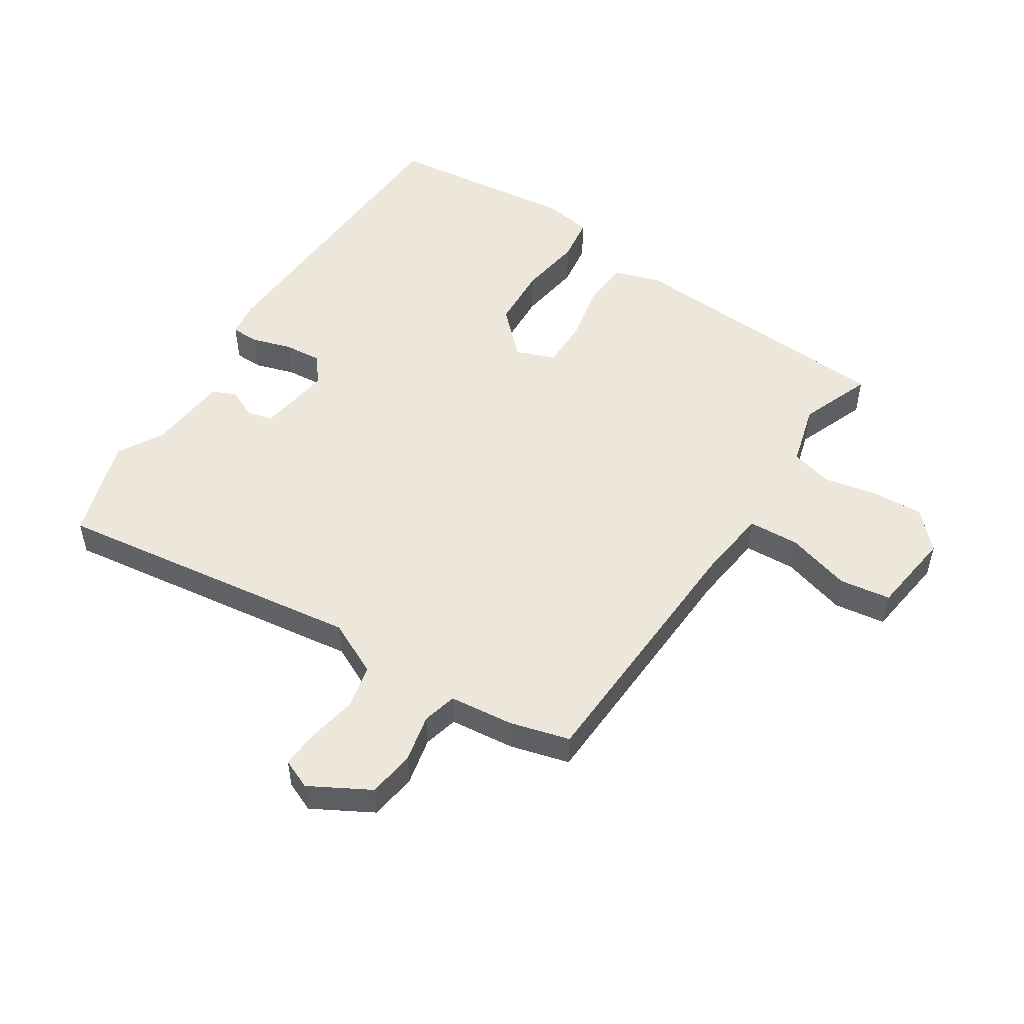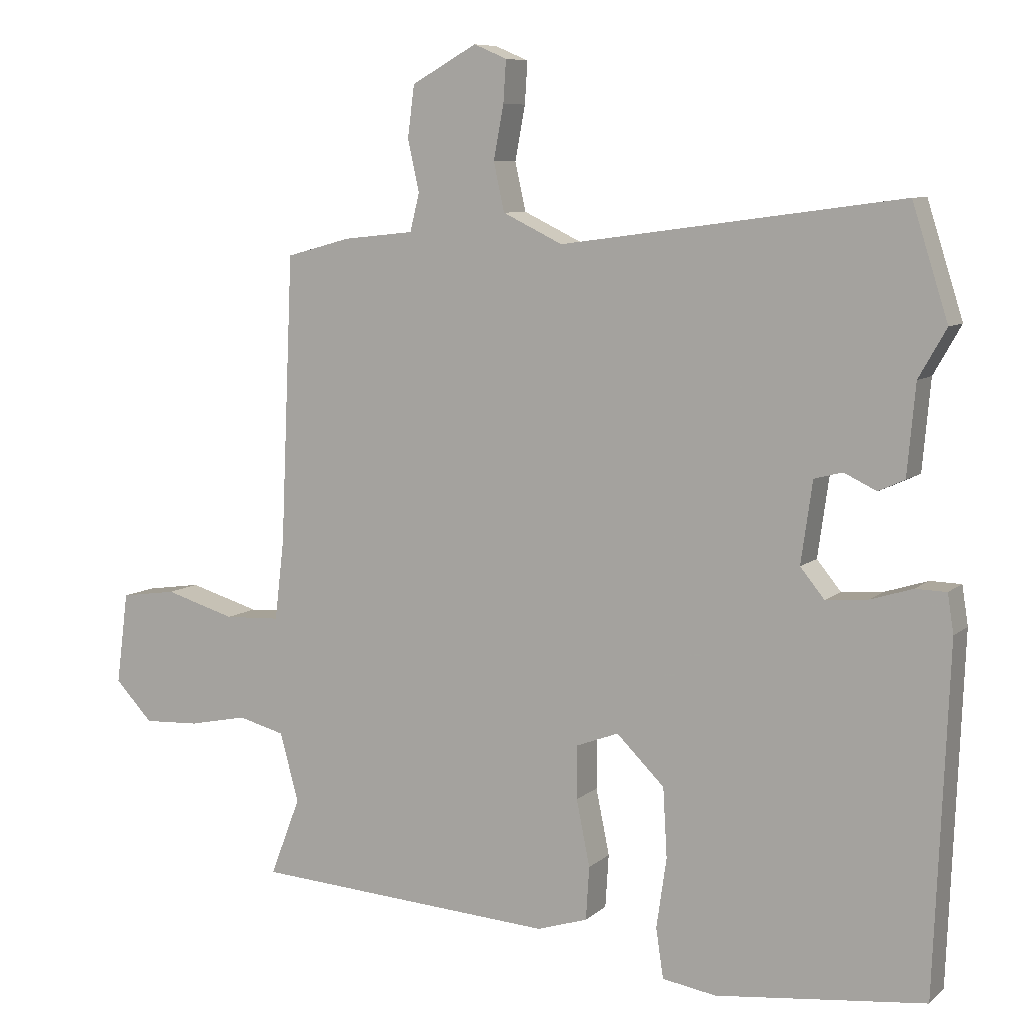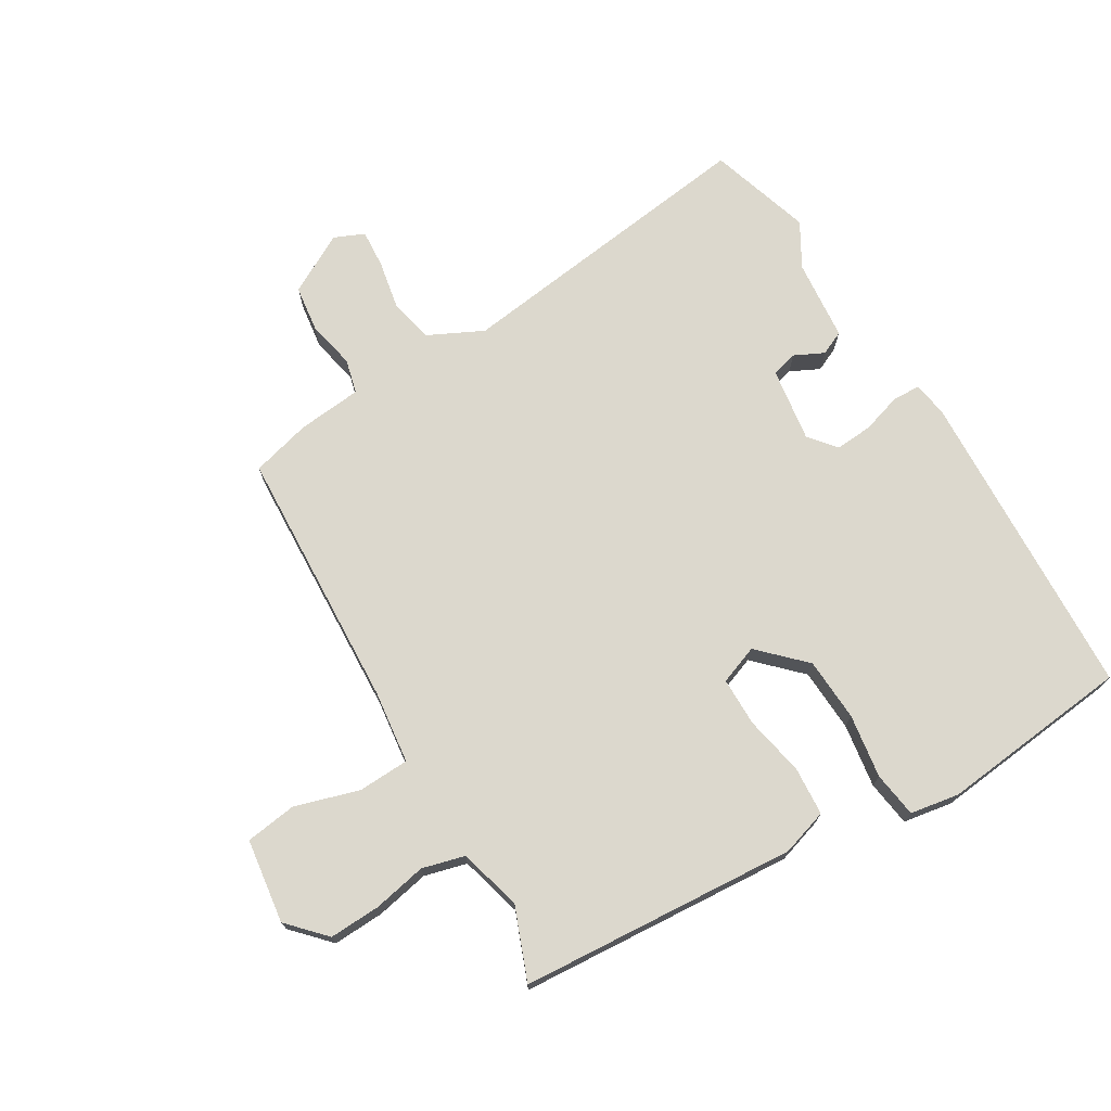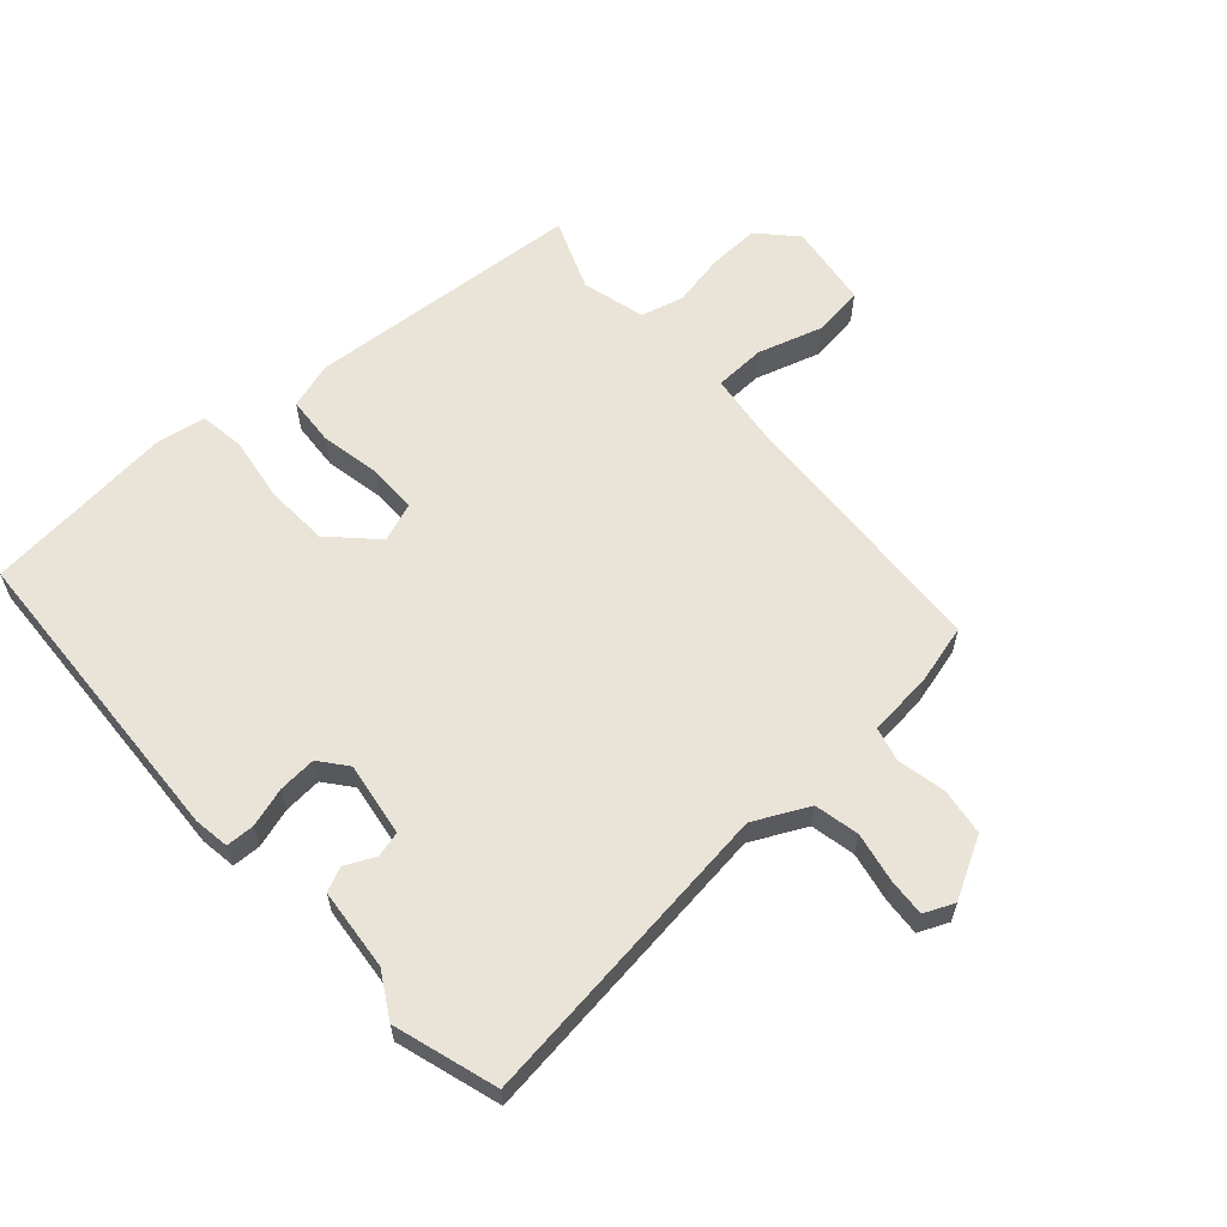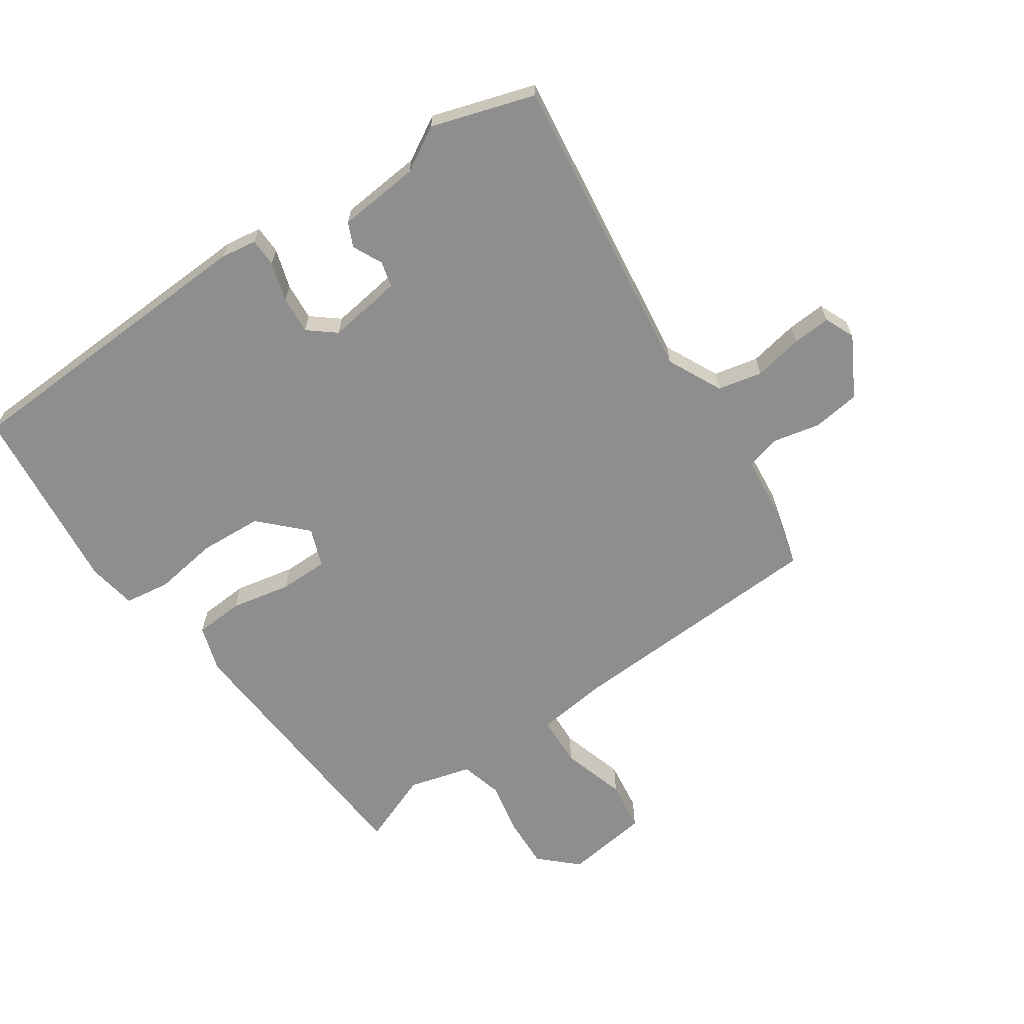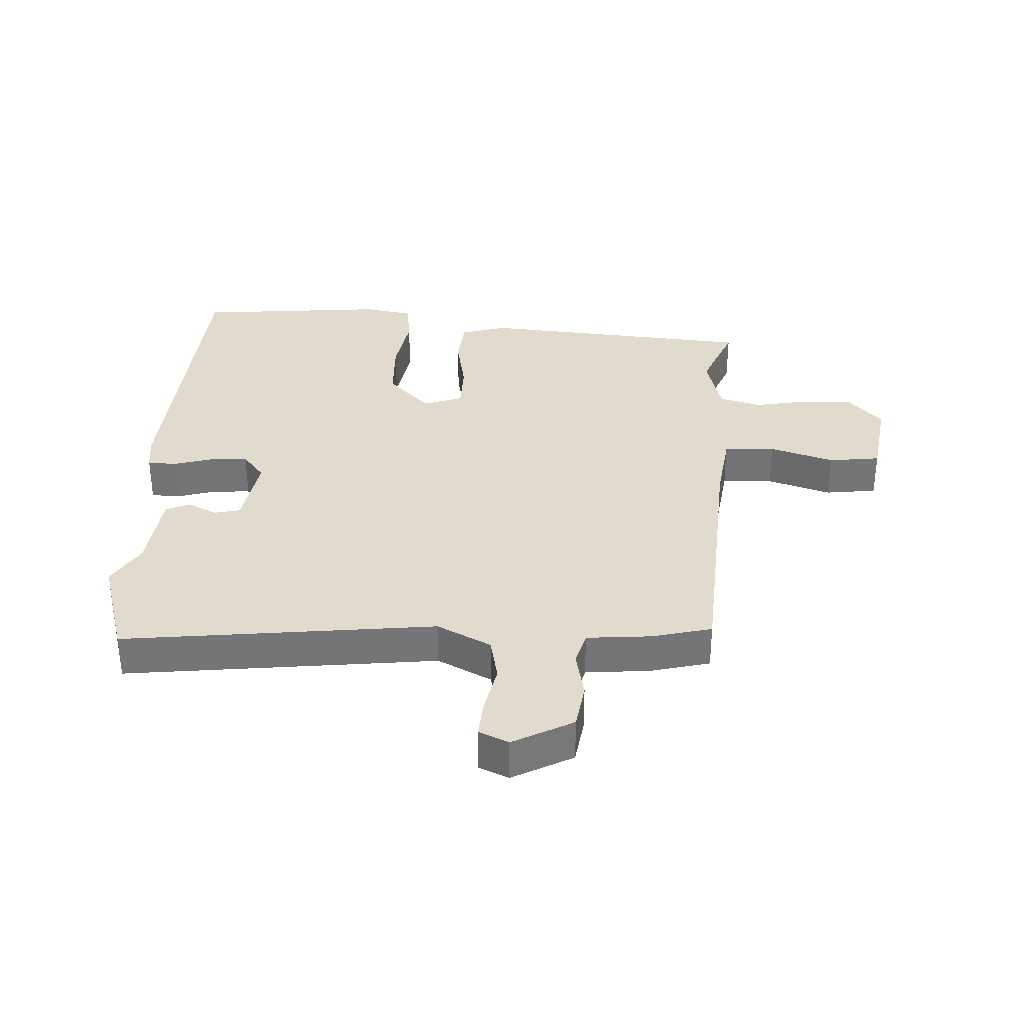
<metadata>
{"format":"obj","ext":"obj","renderer":"f3d","projection":"perspective","resolution":1024,"background":"white","views":[{"elev":51.3,"azim":32.9,"up":"+Y"},{"elev":8.0,"azim":-154.2,"up":"+Z"},{"elev":72.4,"azim":149.4,"up":"+Y"},{"elev":60.8,"azim":-41.3,"up":"+Y"},{"elev":-65.0,"azim":-55.5,"up":"+Y"},{"elev":33.9,"azim":3.9,"up":"+Y"}]}
</metadata>
<code>
v 0.514 0.07 -0.455
v 0.063 0.07 -0.484
v -0.012 0.07 -0.46
v -0.017 0.07 -0.381
v 0.003 0.07 -0.283
v 0.003 0.07 -0.204
v -0.06 0.07 -0.18
v -0.131 0.07 -0.25
v -0.137 0.07 -0.353
v -0.122 0.07 -0.457
v -0.133 0.07 -0.531
v -0.213 0.07 -0.544
v -0.524 0.07 -0.509
v -0.545 0.07 0.002
v -0.536 0.07 0.06
v -0.49 0.07 0.061
v -0.426 0.07 0.041
v -0.365 0.07 0.036
v -0.329 0.07 0.08
v -0.346 0.07 0.201
v -0.388 0.07 0.212
v -0.436 0.07 0.189
v -0.475 0.07 0.207
v -0.487 0.07 0.34
v -0.528 0.07 0.412
v -0.475 0.07 0.579
v 0.03 0.07 0.511
v 0.119 0.07 0.554
v 0.135 0.07 0.626
v 0.12 0.07 0.706
v 0.116 0.07 0.768
v 0.165 0.07 0.789
v 0.262 0.07 0.735
v 0.272 0.07 0.658
v 0.255 0.07 0.581
v 0.269 0.07 0.525
v 0.374 0.07 0.514
v 0.47 0.07 0.488
v 0.489 0.07 0.06
v 0.503 0.07 -0.059
v 0.586 0.07 -0.063
v 0.691 0.07 -0.032
v 0.774 0.07 -0.044
v 0.792 0.07 -0.181
v 0.736 0.07 -0.24
v 0.653 0.07 -0.236
v 0.566 0.07 -0.218
v 0.497 0.07 -0.236
v 0.469 0.07 -0.338
v 0.514 0 -0.455
v 0.063 0 -0.484
v -0.012 0 -0.46
v -0.017 0 -0.381
v 0.003 0 -0.283
v 0.003 0 -0.204
v -0.06 0 -0.18
v -0.131 0 -0.25
v -0.137 0 -0.353
v -0.122 0 -0.457
v -0.133 0 -0.531
v -0.213 0 -0.544
v -0.524 0 -0.509
v -0.545 0 0.002
v -0.536 0 0.06
v -0.49 0 0.061
v -0.426 0 0.041
v -0.365 0 0.036
v -0.329 0 0.08
v -0.346 0 0.201
v -0.388 0 0.212
v -0.436 0 0.189
v -0.475 0 0.207
v -0.487 0 0.34
v -0.528 0 0.412
v -0.475 0 0.579
v 0.03 0 0.511
v 0.119 0 0.554
v 0.135 0 0.626
v 0.12 0 0.706
v 0.116 0 0.768
v 0.165 0 0.789
v 0.262 0 0.735
v 0.272 0 0.658
v 0.255 0 0.581
v 0.269 0 0.525
v 0.374 0 0.514
v 0.47 0 0.488
v 0.489 0 0.06
v 0.503 0 -0.059
v 0.586 0 -0.063
v 0.691 0 -0.032
v 0.774 0 -0.044
v 0.792 0 -0.181
v 0.736 0 -0.24
v 0.653 0 -0.236
v 0.566 0 -0.218
v 0.497 0 -0.236
v 0.469 0 -0.338
f 45 46 47
f 44 45 47
f 43 44 47
f 42 43 47
f 41 42 47
f 40 41 47 48
f 39 40 48 49
f 38 39 49
f 37 38 49
f 36 37 49
f 33 34 35
f 32 33 35
f 31 32 35
f 30 31 35
f 29 30 35
f 35 36 49
f 29 35 49
f 28 29 49
f 24 25 26 27
f 23 24 27
f 22 23 27
f 21 22 27
f 20 21 27 28
f 28 49 1
f 20 28 1
f 19 20 1
f 15 16 17
f 14 15 17
f 13 14 17
f 12 13 17
f 11 12 17
f 10 11 17
f 9 10 17
f 8 9 17 18
f 7 8 18 19
f 3 4 5
f 2 3 5
f 1 2 5
f 1 5 6
f 19 1 6
f 6 7 19
f 96 95 94
f 96 94 93
f 96 93 92
f 96 92 91
f 96 91 90
f 97 96 90 89
f 98 97 89 88
f 98 88 87
f 98 87 86
f 98 86 85
f 84 83 82
f 84 82 81
f 84 81 80
f 84 80 79
f 84 79 78
f 98 85 84
f 98 84 78
f 98 78 77
f 76 75 74 73
f 76 73 72
f 76 72 71
f 76 71 70
f 77 76 70 69
f 50 98 77
f 50 77 69
f 50 69 68
f 66 65 64
f 66 64 63
f 66 63 62
f 66 62 61
f 66 61 60
f 66 60 59
f 66 59 58
f 67 66 58 57
f 68 67 57 56
f 54 53 52
f 54 52 51
f 54 51 50
f 55 54 50
f 55 50 68
f 68 56 55
f 1 50 51 2
f 2 51 52 3
f 3 52 53 4
f 4 53 54 5
f 5 54 55 6
f 6 55 56 7
f 7 56 57 8
f 8 57 58 9
f 9 58 59 10
f 10 59 60 11
f 11 60 61 12
f 12 61 62 13
f 13 62 63 14
f 14 63 64 15
f 15 64 65 16
f 16 65 66 17
f 17 66 67 18
f 18 67 68 19
f 19 68 69 20
f 20 69 70 21
f 21 70 71 22
f 22 71 72 23
f 23 72 73 24
f 24 73 74 25
f 25 74 75 26
f 26 75 76 27
f 27 76 77 28
f 28 77 78 29
f 29 78 79 30
f 30 79 80 31
f 31 80 81 32
f 32 81 82 33
f 33 82 83 34
f 34 83 84 35
f 35 84 85 36
f 36 85 86 37
f 37 86 87 38
f 38 87 88 39
f 39 88 89 40
f 40 89 90 41
f 41 90 91 42
f 42 91 92 43
f 43 92 93 44
f 44 93 94 45
f 45 94 95 46
f 46 95 96 47
f 47 96 97 48
f 48 97 98 49
f 49 98 50 1

</code>
